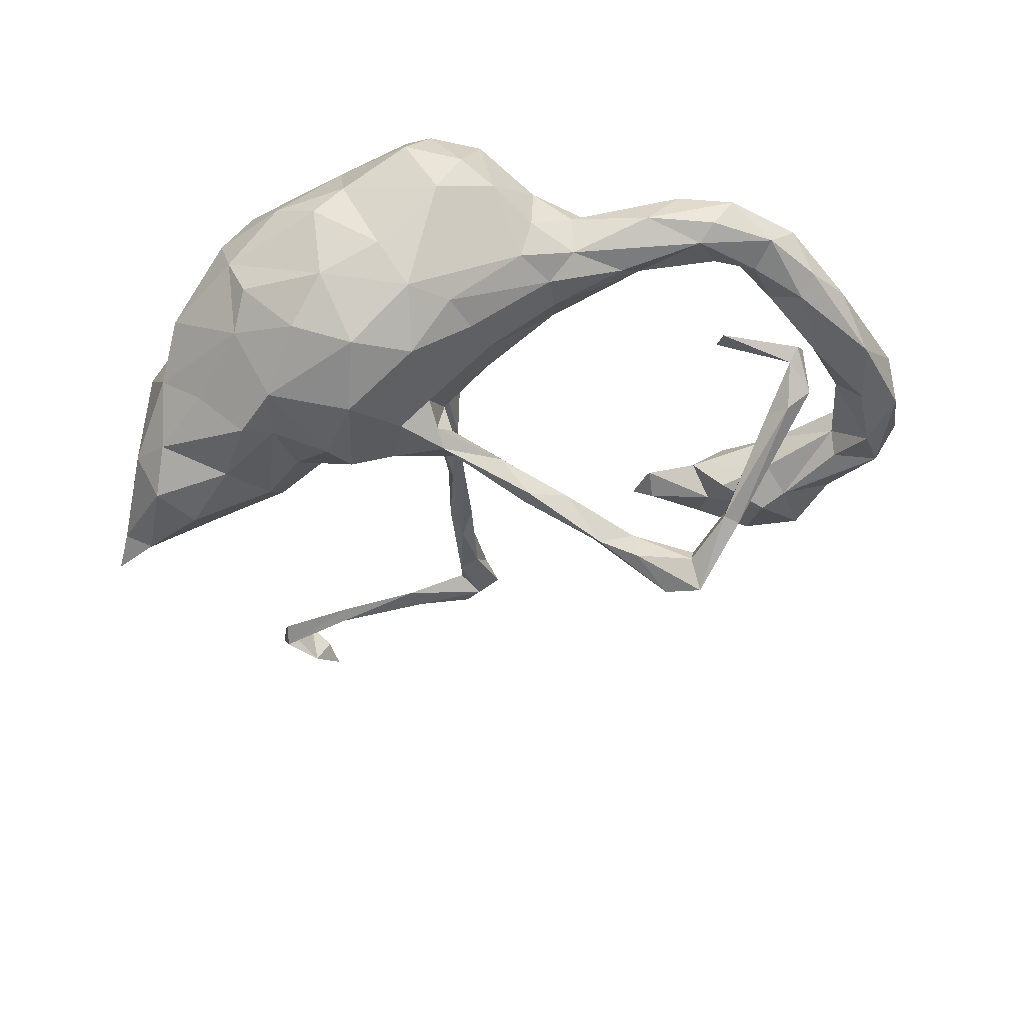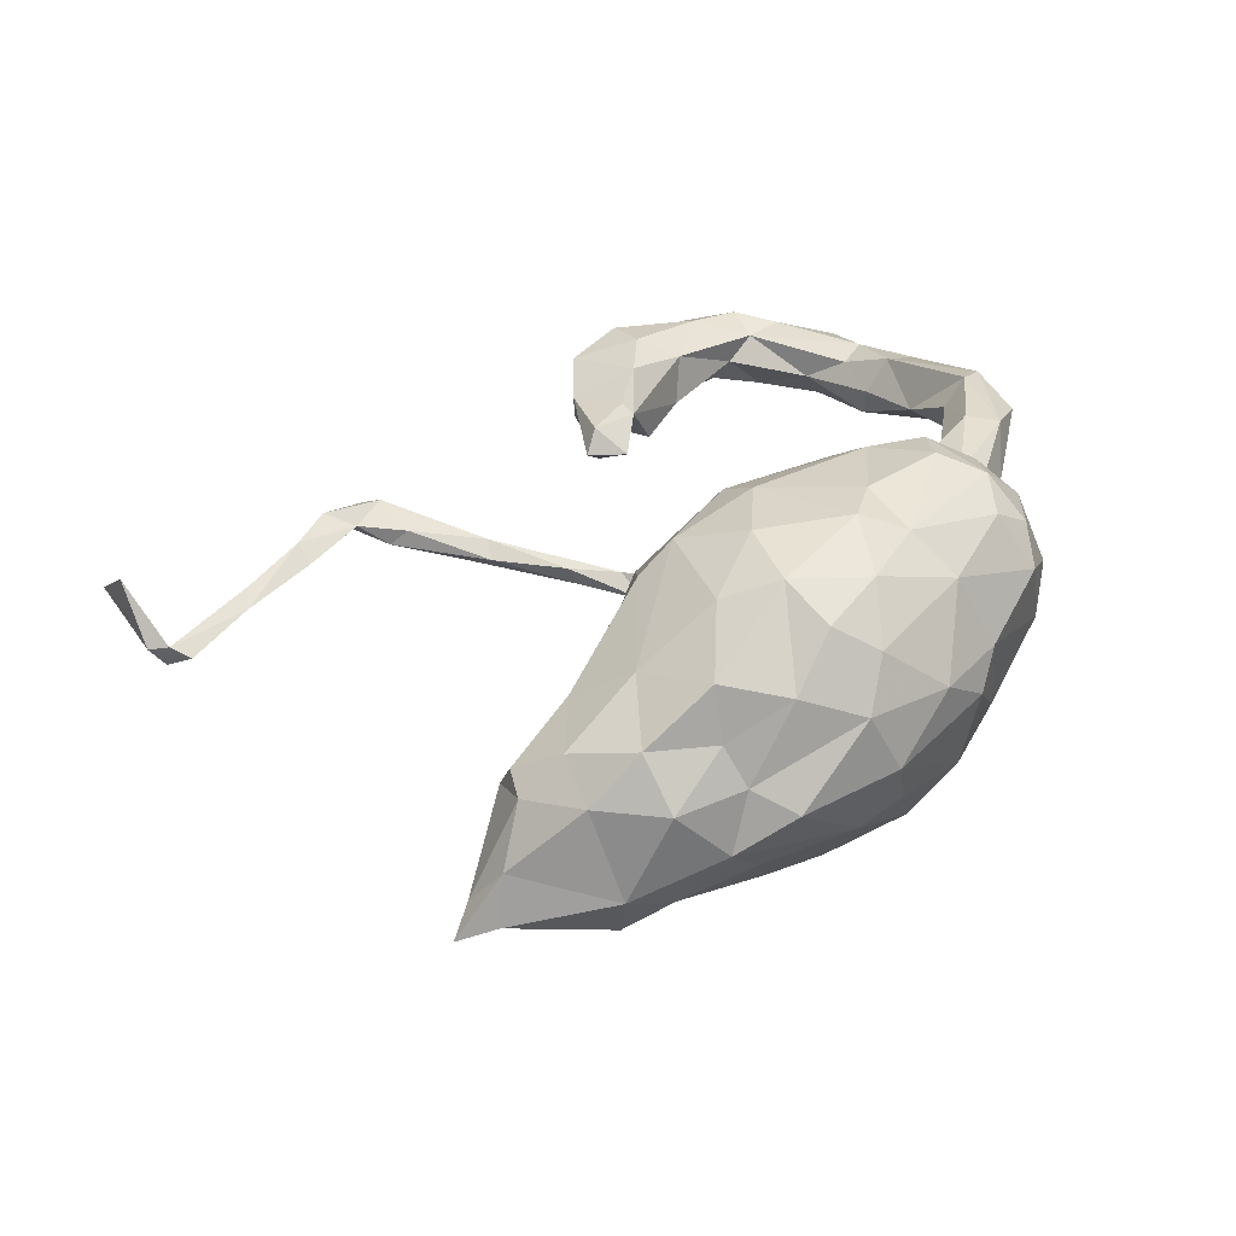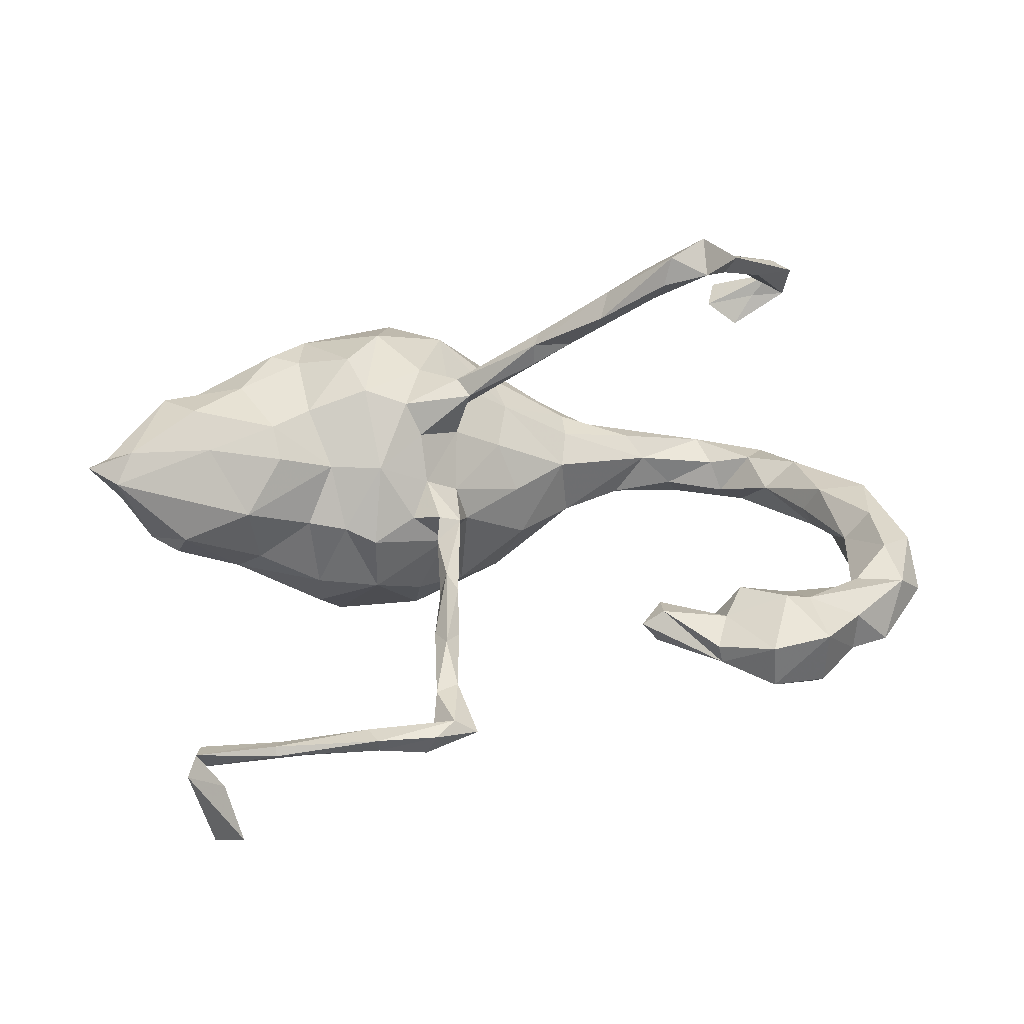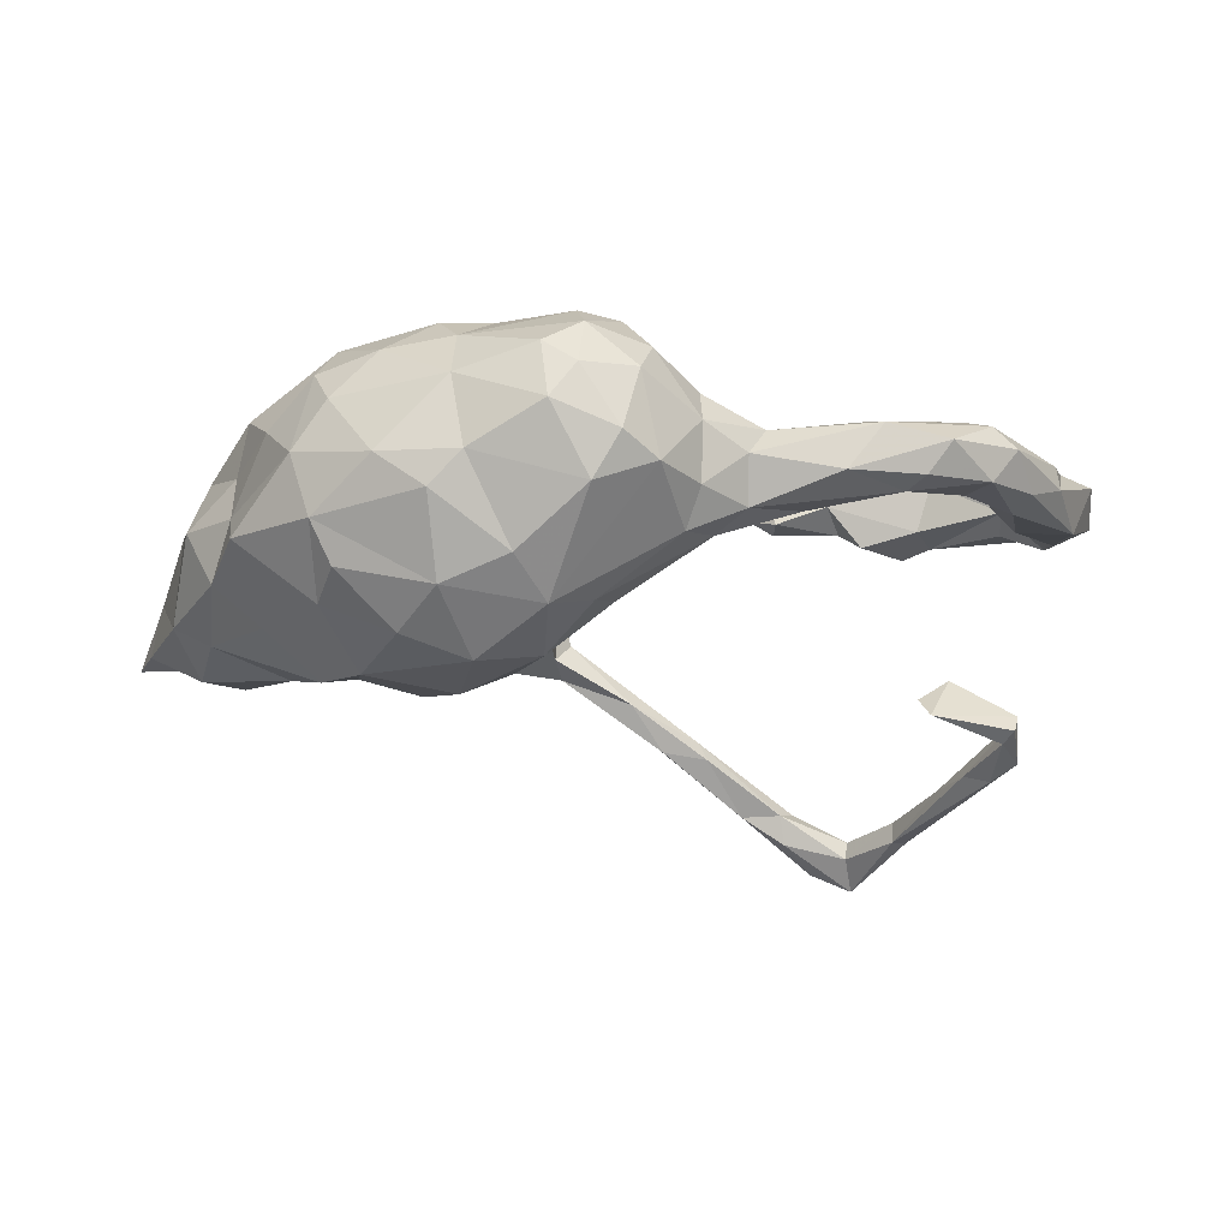
<metadata>
{"format":"obj","ext":"obj","renderer":"f3d","projection":"perspective","resolution":1024,"background":"white","views":[{"elev":-42.0,"azim":-176.2,"up":"+Z"},{"elev":31.1,"azim":107.2,"up":"+Z"},{"elev":-55.4,"azim":179.5,"up":"+Y"},{"elev":-0.7,"azim":175.2,"up":"+Z"}]}
</metadata>
<code>
v 0.5796 -0.1757 -0.09711
v 0.6154 -0.2298 -0.1882
v 0.5735 -0.2251 -0.154
v 0.5539 -0.02699 -0.1285
v 0.5966 -0.1748 -0.1683
v 0.5358 -0.1692 -0.01366
v 0.5325 0.02734 -0.003564
v 0.5438 -0.07798 -0.005869
v 0.5036 -0.02175 0.06332
v 0.5168 -0.0442 -0.2
v 0.4955 0.09074 -0.07278
v 0.5541 -0.1828 -0.1867
v 0.4643 0.06777 0.06611
v 0.4899 -0.1959 -0.004131
v 0.4738 -0.2156 -0.0405
v 0.5014 -0.1215 0.03999
v 0.4669 0.1694 -0.01548
v 0.4697 0.1031 0.01271
v 0.4615 -0.09419 -0.2117
v 0.3898 0.2321 0.09021
v 0.5005 0.02214 -0.1525
v 0.4489 0.0521 0.1411
v 0.3997 -0.1481 0.05768
v 0.3948 -0.00111 -0.1982
v 0.3369 -0.07735 -0.1717
v 0.4222 0.1467 0.121
v 0.3612 -0.1541 0.03455
v 0.404 -0.6623 0.01829
v 0.4179 -0.7182 0.02961
v 0.4345 -0.1419 -0.1668
v 0.3606 0.1712 0.1923
v 0.3365 0.268 -0.05359
v 0.4129 -0.6893 0.03593
v 0.3311 0.1055 0.2298
v 0.3649 0.2684 0.007034
v 0.4062 -0.6989 0.003375
v 0.2942 -0.6565 0.0219
v 0.359 -0.7573 0.01201
v 0.3769 -0.7698 0.1042
v 0.3425 0.2329 0.1576
v 0.3525 0.02666 0.1999
v 0.287 0.3082 0.08647
v 0.3412 -0.7834 0.06855
v 0.4112 -0.05814 0.1153
v 0.3023 0.1643 -0.1881
v 0.3269 -0.8238 0.05453
v 0.4288 0.108 -0.1289
v 0.3736 -0.1825 -0.06765
v 0.3063 0.08591 -0.195
v 0.3552 0.2172 -0.09946
v 0.3235 -0.119 -0.1352
v 0.2774 0.2066 0.2218
v 0.2828 -0.01608 -0.1647
v 0.3536 0.09907 -0.1993
v 0.268 -0.1247 0.1056
v 0.2801 -0.1289 -0.01492
v 0.2198 -0.1298 -0.003852
v 0.2438 -0.08079 -0.09578
v 0.1904 0.2934 0.186
v 0.2566 0.04391 0.2478
v 0.2883 -0.6343 0.03166
v 0.2715 -0.09756 0.1664
v 0.1893 0.002812 -0.1935
v 0.2559 0.2603 -0.1355
v 0.2212 0.06177 -0.2185
v 0.1698 -0.1328 0.109
v 0.1602 -0.5992 0.03558
v 0.2391 -0.06152 0.2093
v 0.2209 0.3398 0.04181
v 0.2924 -0.6647 0.03361
v 0.2526 -0.6477 0.04564
v 0.1614 0.2523 -0.1701
v 0.1619 -0.08295 -0.09501
v 0.202 0.1646 0.2616
v 0.1761 0.3438 0.08871
v 0.1426 -0.6222 0.05724
v 0.1753 0.1489 -0.2135
v 0.2077 0.3141 -0.0761
v 0.1215 -0.004241 -0.1721
v 0.1702 -0.1401 0.01592
v 0.1012 0.07982 -0.1875
v 0.1499 0.018 0.2487
v 0.1811 0.2288 0.2386
v 0.1074 -0.1079 -0.01291
v 0.1094 -0.03221 0.2171
v 0.1435 -0.6294 0.03272
v 0.07075 0.3028 -0.09961
v 0.08135 0.3205 0.2234
v 0.06178 -0.5689 0.04879
v 0.06382 -0.1194 -0.02252
v 0.0859 -0.06451 -0.05707
v 0.1006 -0.08169 0.1496
v 0.09644 -0.02336 -0.1233
v 0.116 0.3383 -0.03717
v 0.1297 0.1612 0.2623
v 0.06505 -0.3681 0.02977
v 0.0594 -0.2616 0.03196
v 0.03829 0.02791 -0.09668
v 0.04656 -0.1892 0.03167
v 0.07186 -0.6143 0.06749
v 0.04977 -0.2425 0.003615
v 0.04204 -0.3838 0.0488
v 0.03009 0.2279 0.2713
v 0.04593 -0.4115 0.01226
v 0.06692 -0.1474 0.004809
v 0.0548 -0.4955 0.04998
v 0.0757 0.3734 0.1492
v 0.02954 -0.1157 -0.01409
v 0.03779 -0.03496 -0.02263
v 0.05489 0.1016 -0.1535
v 0.0297 -0.01843 0.1735
v 0.05499 -0.6208 0.03198
v 0.04678 0.05383 -0.1699
v 0.009521 0.2602 -0.09359
v 0.0584 -0.5214 0.02542
v 0.05521 -0.09672 0.04034
v 0.03056 -0.2624 0.02144
v 0.02986 -0.5907 0.02407
v 0.03757 0.3516 0.1949
v 0.02721 -0.3691 0.03057
v 0.02006 -0.03865 0.03398
v 0.07104 0.2204 -0.1641
v 0.01531 0.00299 -0.1843
v 0.01409 -0.5518 0.06865
v 0.02654 -0.4998 0.02677
v -0.01934 0.2036 -0.09574
v 0.02316 0.3735 0.04824
v 0.02427 0.02762 -0.1521
v 0.01042 0.1335 0.2554
v 0.03666 0.03402 -0.1974
v -0.005319 -0.5867 0.04904
v -0.03048 0.07444 0.2111
v -0.01484 0.3722 0.1117
v 0.02583 0.2961 0.2501
v -0.0326 0.06519 -0.04679
v -0.0302 0.2021 0.2604
v -0.06521 0.04093 0.02905
v -0.1502 0.008309 -0.2831
v -0.04436 0.1407 -0.07687
v -0.07588 0.04359 0.1179
v -0.1023 0.27 -0.008535
v -0.07577 0.1702 0.2242
v -0.04083 0.3279 0.1909
v -0.06227 0.2661 0.2215
v -0.1453 0.2139 -0.01171
v -0.06367 0.3453 0.07483
v -0.05638 0.03741 -0.2299
v -0.1207 0.2869 0.0493
v -0.1264 0.2196 0.1688
v -0.1234 0.2758 0.1309
v -0.1538 0.1641 0.1503
v -0.1543 0.1179 0.1211
v -0.0916 -0.003964 -0.2519
v -0.0995 0.02476 -0.2942
v -0.2082 0.003079 -0.3831
v -0.09031 -0.003053 -0.2861
v -0.1448 0.1094 0.02222
v -0.1974 -0.02628 -0.3507
v -0.1587 0.02616 -0.3043
v -0.1505 0.1619 -0.008889
v -0.2613 0.2019 0.02041
v -0.1855 0.2438 0.02249
v -0.3063 -0.0286 -0.4641
v -0.2439 0.163 0.1125
v -0.1843 0.2539 0.09117
v -0.2994 -0.3297 0.01121
v -0.2913 -0.3336 0.06589
v -0.2662 -0.3376 0.03141
v -0.2598 0.01044 -0.3804
v -0.2814 -0.0153 -0.3825
v -0.2903 0.174 0.04879
v -0.2648 0.009209 -0.4202
v -0.2956 -0.04129 -0.4207
v -0.347 0.01814 -0.4391
v -0.3891 0.23 0.0449
v -0.3576 -0.002553 -0.4851
v -0.2969 -0.2853 0.02634
v -0.2106 0.2233 0.122
v -0.3508 0.007246 -0.4176
v -0.3389 0.1723 0.09887
v -0.3522 0.2024 0.1364
v -0.3841 -0.3953 0.03107
v -0.3907 -0.3994 0.05848
v -0.3069 0.2674 0.07068
v -0.4074 0.2931 -0.2376
v -0.3772 -0.3188 0.06694
v -0.3982 0.2568 -0.2194
v -0.4456 0.2561 0.1101
v -0.4026 0.0661 -0.3868
v -0.3635 -0.03995 -0.4393
v -0.4435 0.2309 -0.1958
v -0.4686 -0.4248 0.01298
v -0.4317 0.1585 0.1056
v -0.3752 -0.2993 0.05323
v -0.3986 0.0817 -0.412
v -0.4119 0.1772 0.05938
v -0.399 -0.3404 0.01195
v -0.4445 0.1466 -0.341
v -0.4297 -0.316 0.1018
v -0.5042 0.2669 -0.2753
v -0.4118 0.2547 0.06516
v -0.3584 0.2519 0.1317
v -0.5042 0.2169 0.05802
v -0.4242 -0.2892 -0.007723
v -0.4206 0.06751 -0.4135
v -0.5258 0.2594 -0.2408
v -0.4677 0.2014 -0.3192
v -0.4777 0.1694 0.04338
v -0.5168 0.2814 -0.258
v -0.4736 -0.4257 0.08279
v -0.4935 -0.3344 -0.02503
v -0.5018 -0.3327 0.1156
v -0.4728 0.2546 -0.2384
v -0.473 0.1786 0.1377
v -0.532 0.2296 -0.3027
v -0.4679 0.1479 -0.3372
v -0.5561 -0.4045 0.003218
v -0.5027 -0.2694 0.01503
v -0.5026 0.0952 0.05795
v -0.4984 0.2214 -0.3252
v -0.5094 0.1915 0.1318
v -0.5437 0.1924 0.1018
v -0.5474 -0.3832 0.1071
v -0.6165 -0.2153 0.04179
v -0.583 0.0404 0.09827
v -0.5321 -0.3164 -0.008484
v -0.5533 -0.4016 0.08897
v -0.561 0.01616 0.04887
v -0.618 -0.09175 0.03331
v -0.5526 0.1224 0.02129
v -0.6075 -0.02954 0.07128
v -0.5834 0.008156 0.002424
v -0.5722 0.1515 0.04584
v -0.5238 -0.271 0.08499
v -0.6188 -0.2413 0.008387
v -0.6079 -0.3323 0.07996
v -0.6117 -0.3277 0.01873
v -0.6219 0.07642 0.08733
v -0.6913 -0.2506 0.004217
v -0.645 -0.1907 0.07723
v -0.6633 -0.3096 0.07741
v -0.6604 0.01867 -0.000406
v -0.6518 -0.01706 0.08312
v -0.624 0.09523 0.0552
v -0.619 -0.2731 0.1033
v -0.6696 -0.1798 -0.01467
v -0.6866 -0.2278 0.09455
v -0.657 -0.08058 -0.01097
v -0.7104 -0.07151 0.06785
v -0.6896 -0.1591 0.08507
v -0.7189 -0.1188 0.01183
v -0.7269 -0.2151 0.0464
f 243 238 244
f 57 55 66
f 234 224 240
f 186 183 167
f 124 89 106
f 100 76 89
f 231 225 243
f 243 225 238
f 16 9 44
f 116 66 92
f 116 92 111
f 121 116 111
f 240 231 243
f 240 243 250
f 250 243 249
f 16 44 23
f 27 23 55
f 23 62 55
f 55 62 66
f 247 240 250
f 252 247 250
f 250 249 252
f 245 234 240
f 245 240 247
f 186 194 199
f 234 194 218
f 194 234 199
f 199 234 212
f 212 234 245
f 236 245 241
f 241 245 247
f 252 241 247
f 183 186 199
f 183 199 210
f 199 212 210
f 210 212 223
f 223 212 245
f 227 223 236
f 236 223 245
f 227 210 223
f 131 100 124
f 161 171 175
f 175 162 161
f 145 161 162
f 26 18 20
f 20 17 35
f 184 175 201
f 184 162 175
f 165 162 184
f 165 148 162
f 148 141 162
f 20 35 42
f 146 141 148
f 127 87 146
f 75 94 127
f 69 94 75
f 78 94 69
f 35 78 69
f 42 35 69
f 226 211 217
f 211 192 217
f 211 197 192
f 218 204 211
f 197 211 204
f 218 211 226
f 246 235 239
f 48 27 56
f 15 27 48
f 15 23 27
f 15 14 23
f 3 15 48
f 6 14 15
f 248 246 251
f 90 105 108
f 73 80 84
f 73 57 80
f 58 56 57
f 48 56 58
f 145 160 161
f 54 49 45
f 47 54 45
f 122 72 77
f 45 77 72
f 64 45 72
f 50 47 45
f 159 154 155
f 185 206 191
f 187 185 191
f 72 122 87
f 147 159 138
f 153 128 138
f 128 147 138
f 156 123 153
f 130 123 156
f 147 154 159
f 130 154 147
f 130 156 154
f 213 191 206
f 206 209 215
f 209 200 215
f 187 191 213
f 207 200 206
f 29 28 33
f 28 29 36
f 23 44 62
f 62 44 68
f 62 68 66
f 66 68 85
f 66 85 92
f 92 85 111
f 88 119 134
f 134 119 143
f 83 59 88
f 83 88 134
f 83 134 103
f 144 134 143
f 134 144 136
f 74 52 83
f 52 59 83
f 74 83 95
f 95 83 103
f 129 103 136
f 103 134 136
f 136 144 142
f 144 149 142
f 34 31 52
f 34 52 74
f 60 34 74
f 74 95 82
f 82 95 129
f 129 95 103
f 136 142 129
f 129 142 132
f 41 34 60
f 60 74 82
f 85 82 129
f 85 129 132
f 41 60 68
f 44 41 68
f 68 60 82
f 68 82 85
f 111 85 132
f 118 112 131
f 100 131 112
f 112 76 100
f 86 76 112
f 118 89 67
f 86 112 118
f 67 89 76
f 67 86 118
f 70 71 76
f 86 70 76
f 61 67 76
f 71 61 76
f 37 70 86
f 33 61 71
f 61 33 28
f 124 125 131
f 125 118 131
f 115 118 125
f 89 118 115
f 100 89 124
f 89 115 106
f 124 102 125
f 104 115 125
f 124 106 102
f 106 96 102
f 106 115 96
f 96 115 104
f 227 236 217
f 6 1 8
f 109 108 121
f 109 91 108
f 91 90 108
f 91 84 90
f 73 84 91
f 8 4 7
f 1 4 8
f 232 248 242
f 230 232 242
f 135 109 137
f 98 109 135
f 139 135 157
f 135 137 157
f 7 11 18
f 7 4 11
f 139 157 160
f 17 11 50
f 18 11 17
f 141 145 162
f 145 139 160
f 145 126 139
f 32 35 50
f 35 17 50
f 141 114 145
f 87 114 141
f 35 32 78
f 146 87 141
f 127 94 87
f 30 3 48
f 3 6 15
f 3 1 6
f 91 109 98
f 145 114 126
f 215 200 220
f 205 190 189
f 190 170 179
f 169 174 179
f 173 170 190
f 170 169 179
f 172 174 169
f 50 45 64
f 139 122 110
f 98 113 128
f 73 93 79
f 79 93 123
f 3 2 1
f 2 5 1
f 5 2 12
f 12 2 3
f 12 3 30
f 94 78 87
f 32 50 64
f 32 64 78
f 78 64 72
f 78 72 87
f 87 122 114
f 114 122 126
f 11 47 50
f 126 122 139
f 139 110 135
f 11 21 47
f 110 113 98
f 110 98 135
f 4 21 11
f 93 91 98
f 93 98 123
f 123 98 128
f 1 5 4
f 58 57 73
f 63 58 73
f 73 91 93
f 30 48 51
f 51 48 58
f 169 155 172
f 155 163 172
f 138 169 170
f 163 158 173
f 173 158 170
f 138 159 169
f 159 155 169
f 155 158 163
f 189 195 198
f 174 195 189
f 205 216 215
f 220 195 205
f 205 189 216
f 189 198 216
f 220 205 215
f 176 190 205
f 179 189 190
f 179 174 189
f 163 190 176
f 174 176 195
f 163 173 190
f 172 176 174
f 172 163 176
f 195 176 205
f 14 6 16
f 249 251 252
f 248 232 229
f 229 228 231
f 6 8 16
f 8 9 16
f 249 242 251
f 244 242 249
f 243 244 249
f 232 228 229
f 137 121 140
f 109 121 137
f 9 7 13
f 8 7 9
f 219 232 230
f 219 228 232
f 208 219 230
f 140 157 137
f 7 18 13
f 244 233 242
f 233 230 242
f 222 233 244
f 208 193 219
f 161 160 171
f 157 152 171
f 157 171 160
f 18 17 20
f 203 230 233
f 208 230 203
f 175 208 203
f 201 175 203
f 175 196 208
f 175 171 196
f 248 251 242
f 200 213 206
f 206 185 209
f 187 213 200
f 185 200 209
f 13 18 26
f 152 164 171
f 208 196 193
f 219 225 228
f 150 165 178
f 165 184 202
f 178 165 202
f 202 184 188
f 188 184 201
f 188 201 203
f 31 26 20
f 181 164 178
f 181 178 202
f 171 180 196
f 180 181 193
f 193 181 214
f 202 188 221
f 188 203 222
f 221 188 222
f 222 203 233
f 152 151 164
f 164 180 171
f 180 164 181
f 196 180 193
f 219 193 214
f 214 221 225
f 221 222 238
f 222 244 238
f 13 26 22
f 157 140 152
f 225 219 214
f 225 221 238
f 9 13 22
f 9 22 44
f 22 41 44
f 121 111 140
f 228 225 231
f 185 187 200
f 155 156 158
f 156 138 158
f 154 156 155
f 156 153 138
f 215 216 206
f 200 207 220
f 198 206 216
f 198 207 206
f 195 220 207
f 158 138 170
f 198 195 207
f 25 30 51
f 19 30 25
f 19 12 30
f 10 5 12
f 25 58 53
f 25 51 58
f 24 19 25
f 4 5 10
f 130 79 123
f 63 73 79
f 63 53 58
f 65 53 63
f 49 53 65
f 49 25 53
f 49 24 25
f 21 24 54
f 21 10 24
f 21 4 10
f 128 113 147
f 130 81 79
f 110 81 130
f 81 63 79
f 77 63 81
f 54 24 49
f 47 21 54
f 122 81 110
f 45 49 65
f 77 81 122
f 10 19 24
f 10 12 19
f 153 123 128
f 113 130 147
f 77 65 63
f 177 168 166
f 168 177 167
f 102 99 117
f 101 104 117
f 120 102 117
f 104 120 117
f 167 177 194
f 194 177 197
f 194 197 204
f 194 204 218
f 234 218 224
f 224 218 226
f 224 226 235
f 235 226 239
f 239 226 237
f 237 241 239
f 241 252 239
f 96 97 102
f 168 167 183
f 168 183 166
f 166 183 182
f 197 166 182
f 166 197 177
f 167 194 186
f 226 217 237
f 237 217 236
f 237 236 241
f 104 125 120
f 102 120 125
f 182 183 192
f 197 182 192
f 192 183 210
f 192 210 217
f 217 210 227
f 102 97 99
f 101 96 104
f 97 96 101
f 251 239 252
f 246 239 251
f 224 235 246
f 99 108 117
f 108 101 117
f 105 101 108
f 105 97 101
f 97 105 99
f 229 246 248
f 240 224 229
f 229 224 246
f 229 231 240
f 108 116 121
f 108 99 116
f 105 116 99
f 90 116 105
f 90 84 116
f 80 66 116
f 84 80 116
f 57 66 80
f 56 55 57
f 27 55 56
f 14 16 23
f 150 148 165
f 40 42 59
f 40 20 42
f 150 146 148
f 107 127 133
f 75 127 107
f 42 69 75
f 59 42 75
f 113 110 130
f 36 29 38
f 29 33 39
f 33 71 70
f 61 36 37
f 37 36 70
f 28 36 61
f 36 33 70
f 33 36 38
f 133 127 146
f 29 46 38
f 140 132 152
f 111 132 140
f 22 34 41
f 119 107 133
f 143 146 150
f 151 178 164
f 39 38 43
f 39 43 46
f 39 46 29
f 45 65 77
f 59 75 107
f 88 59 107
f 88 107 119
f 143 119 133
f 133 146 143
f 144 143 150
f 144 150 149
f 31 20 40
f 31 40 52
f 52 40 59
f 142 149 151
f 149 150 178
f 149 178 151
f 181 202 214
f 214 202 221
f 22 26 34
f 34 26 31
f 152 132 142
f 142 151 152
f 39 33 38
f 43 38 46
f 67 37 86
f 61 37 67

</code>
